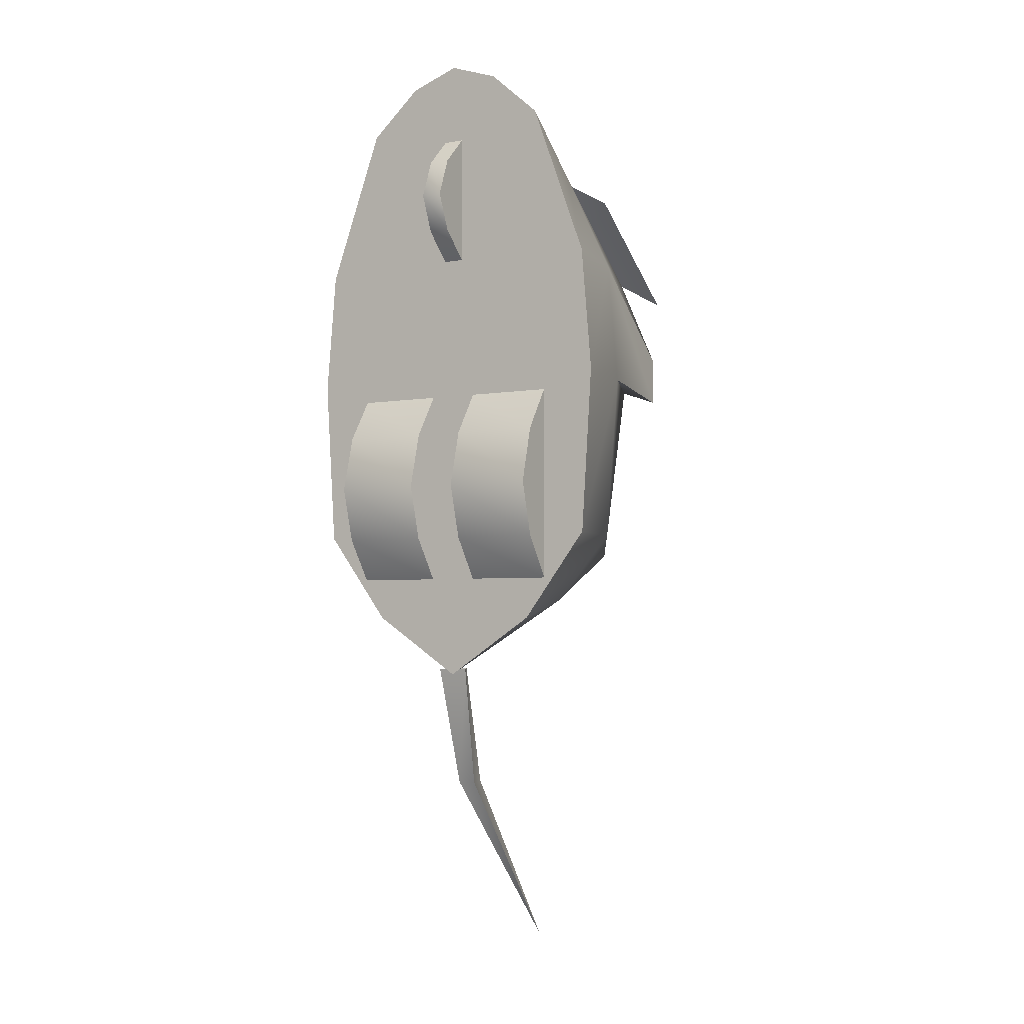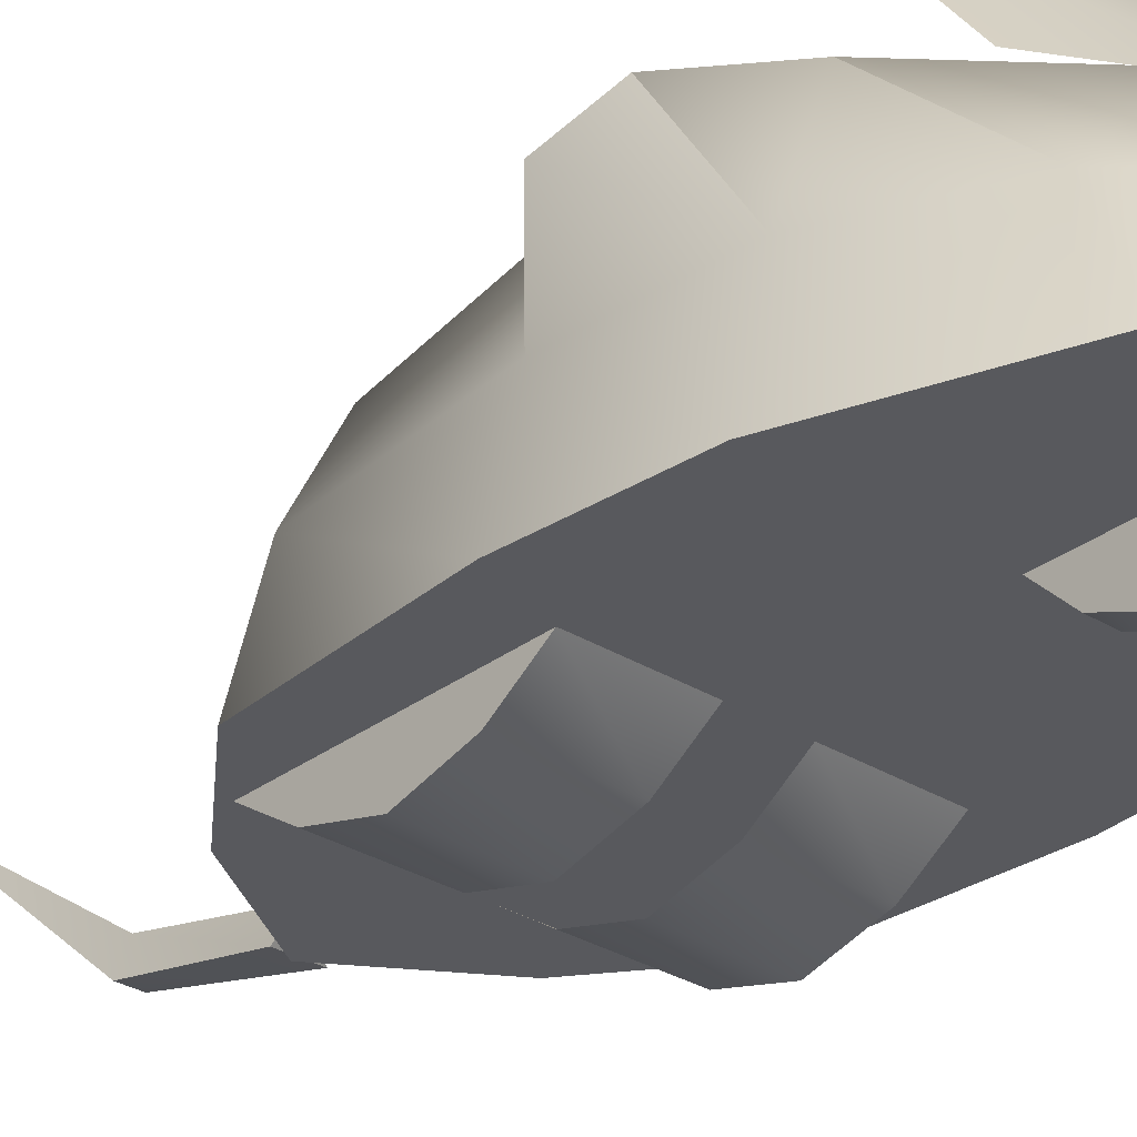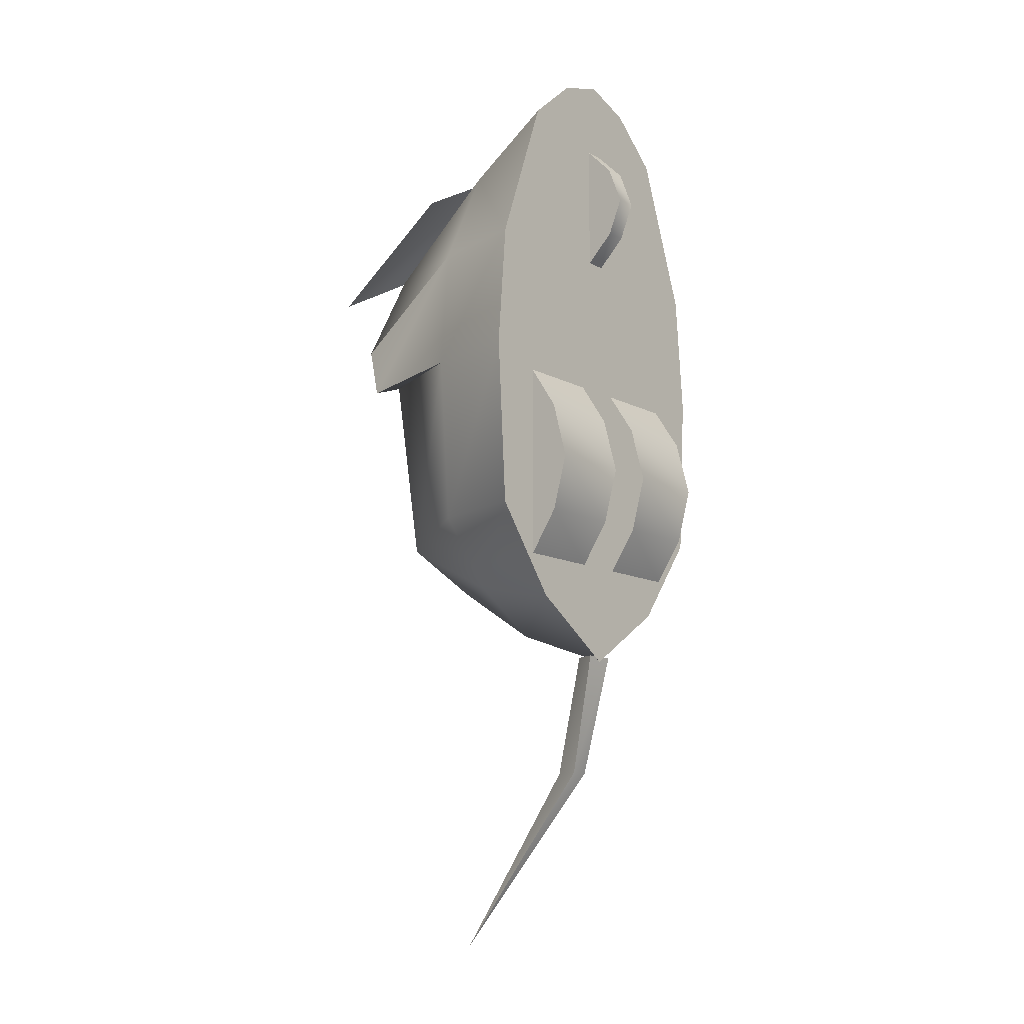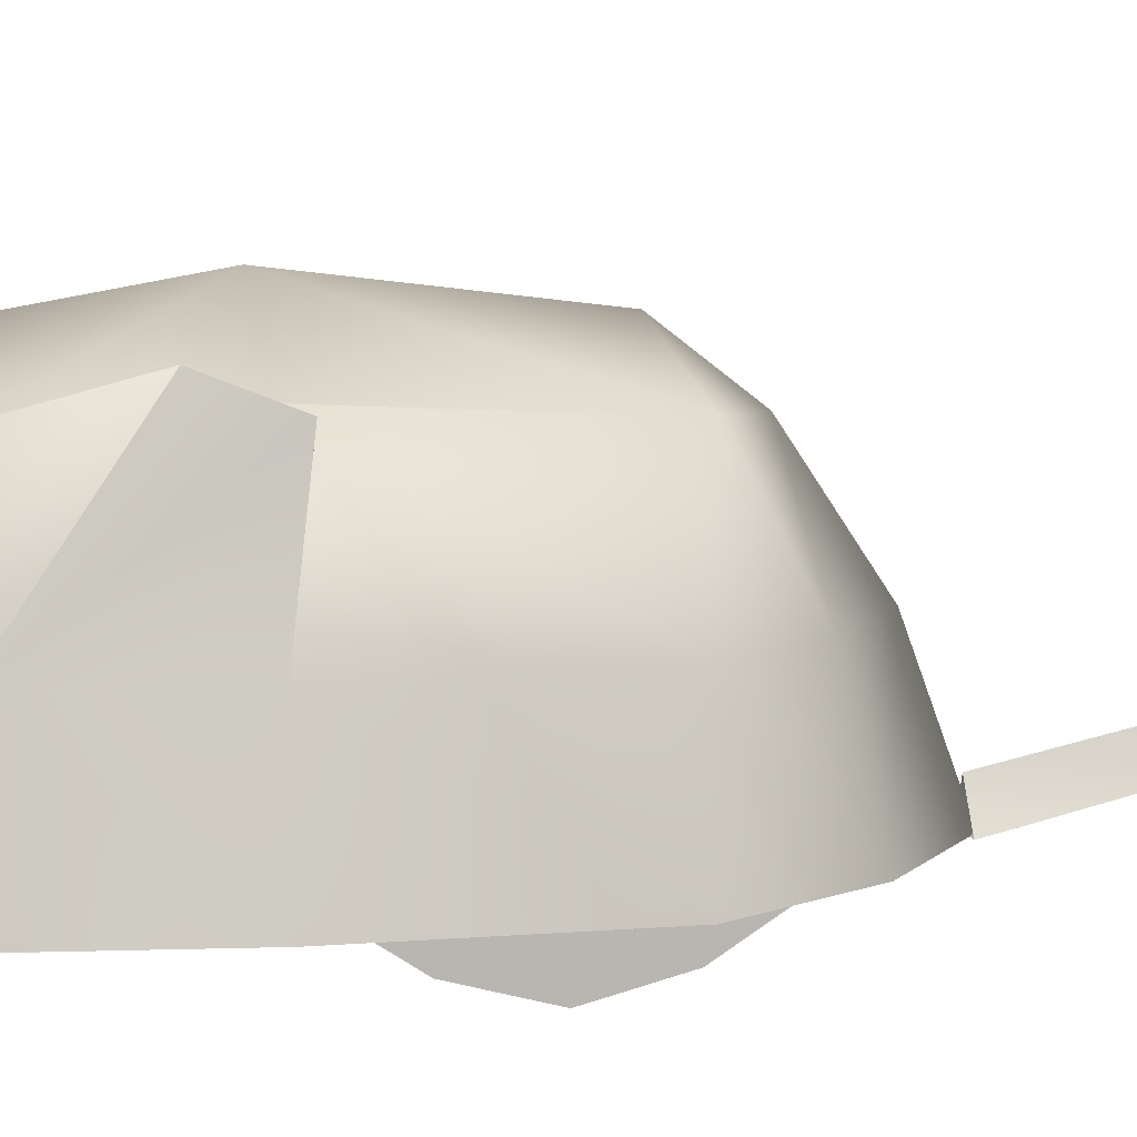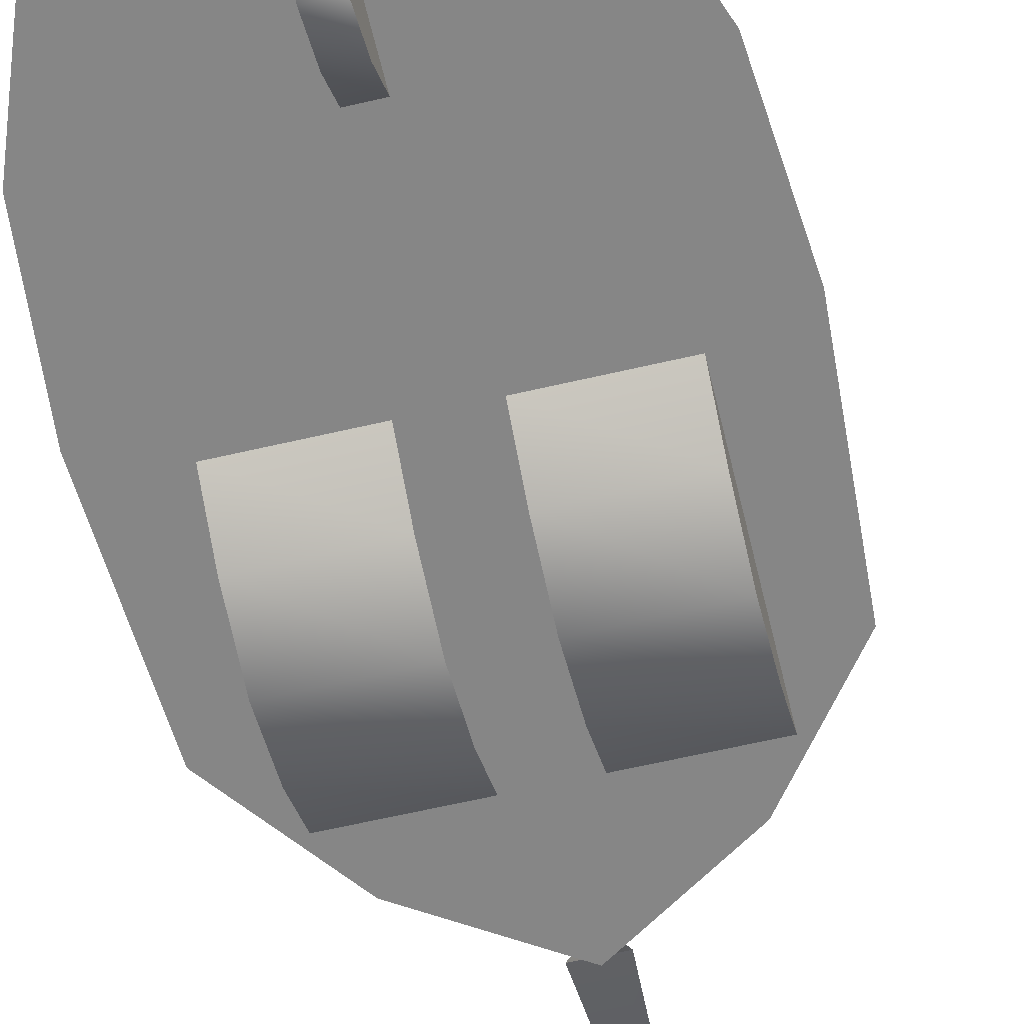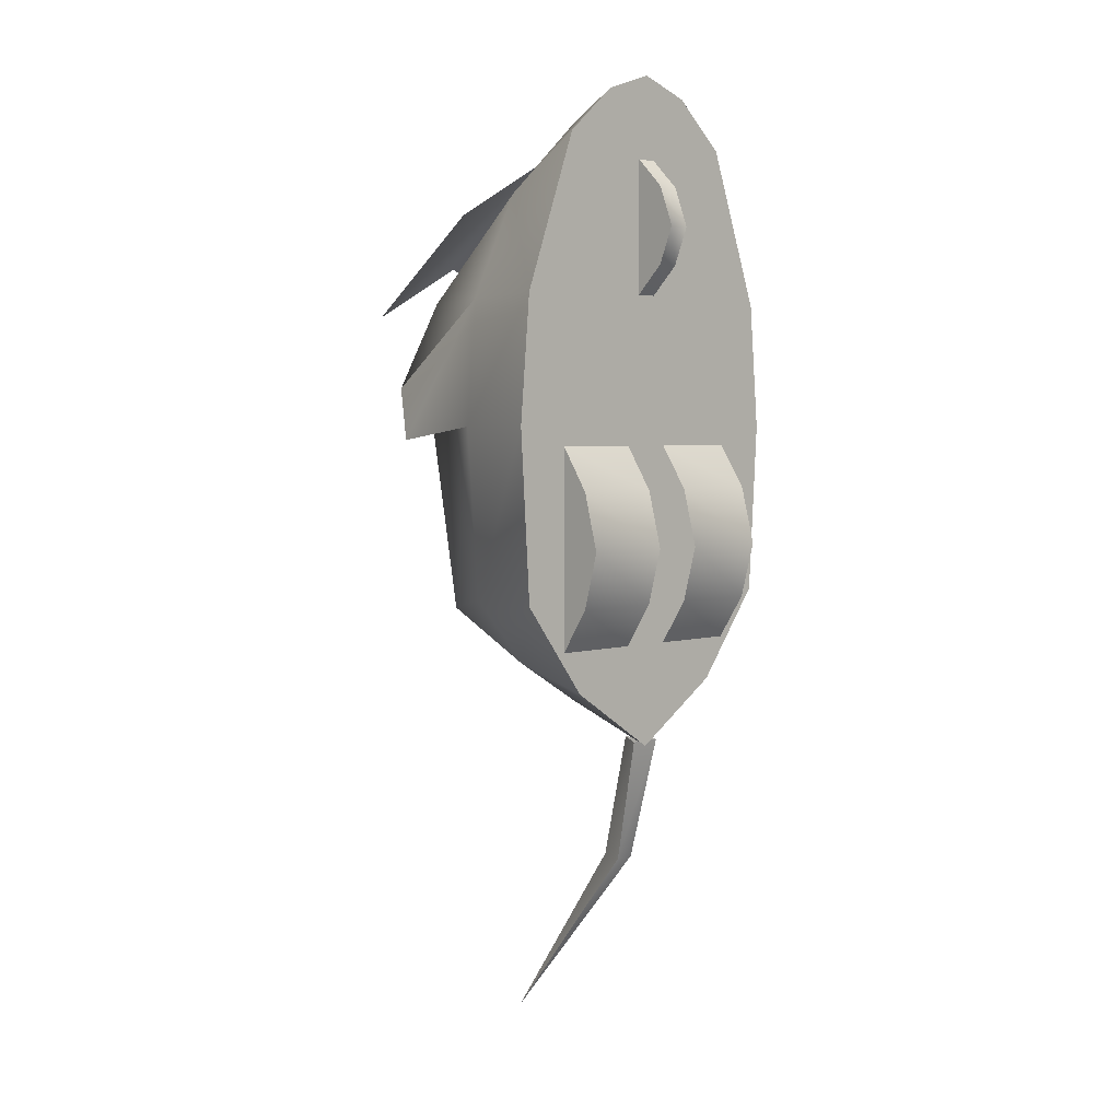
<metadata>
{"format":"obj","ext":"obj","renderer":"f3d","projection":"perspective","resolution":1024,"background":"white","views":[{"elev":-3.6,"azim":31.7,"up":"+Z"},{"elev":-30.0,"azim":-42.2,"up":"+Y"},{"elev":-12.1,"azim":-50.9,"up":"+Z"},{"elev":8.4,"azim":79.9,"up":"+Y"},{"elev":-62.0,"azim":13.4,"up":"+Y"},{"elev":3.7,"azim":-44.7,"up":"+Z"}]}
</metadata>
<code>
v -9.9 9.63 0
v -10.71 2.97 8.37
v -9.18 9.63 8.37
v -11.43 2.97 0
v -5.76 9.63 15.39
v -6.93 2.97 18.72
v -7.65 1.08 -11.61
v -7.65 0.09 -7.92
v -7.65 1.08 -4.14
v 0 9.72 20.61
v -3.42 2.97 21.78
v -7.65 2.97 -14.49
v -7.65 2.97 -1.26
v -9 9.63 -11.34
v -10.71 2.97 -11.34
v -0.72 1.08 10.53
v -0.72 0.09 12.96
v -0.72 1.08 15.57
v 3.42 2.97 21.78
v 0 2.97 22.95
v 0.72 0.09 12.96
v 0.72 1.08 15.57
v 6.93 2.97 18.72
v -0.72 2.97 8.64
v -0.72 2.97 17.46
v 0.72 1.08 10.53
v 0.72 2.97 17.46
v -1.71 0.09 -7.92
v -1.71 1.08 -4.14
v -1.71 2.97 -1.26
v -1.71 1.08 -11.61
v 0.72 2.97 8.64
v 10.71 2.97 8.37
v -9.18 16.65 -0.9
v -6.66 16.29 8.37
v -1.71 2.97 -14.49
v -5.04 9.63 -15.93
v -6.21 2.97 -17.28
v 11.43 2.97 0
v -8.46 18 2.61
v 0 15.93 14.49
v -6.66 16.74 0
v 10.71 2.97 -11.34
v 5.76 9.63 15.39
v -5.31 15.93 -12.51
v 6.21 2.97 -17.28
v 1.71 1.08 -4.14
v 7.65 0.09 -7.92
v 7.65 1.08 -4.14
v 1.71 0.09 -7.92
v 1.71 2.97 -1.26
v 7.65 2.97 -1.26
v 0 9.72 -18.9
v 0 2.97 -21.33
v 0 13.41 18
v -6.84 22.05 7.65
v -6.84 13.41 14.13
v 0 22.05 11.43
v 7.65 1.08 -11.61
v 1.71 1.08 -11.61
v 0 18.45 8.37
v 6.66 16.29 8.37
v 0 19.89 0
v 7.65 2.97 -14.49
v 1.71 2.97 -14.49
v 9.18 9.63 8.37
v -0.63 4.86 -29.16
v 1.08 2.97 -20.97
v -1.08 2.97 -20.97
v 0.63 4.86 -29.16
v 0 6.66 -29.16
v 0 4.77 -20.88
v 0 15.48 -15.12
v 0 18.45 -11.34
v 5.04 9.63 -15.93
v 6.84 13.41 14.13
v 6.84 22.05 7.65
v 9.9 9.63 0
v 0 15.12 -41.4
v 6.66 16.74 0
v 9 9.63 -11.34
v 5.31 15.93 -12.51
v 9.18 16.65 -0.9
v 8.46 18 2.61
o geometry_119069712
g geometry_119069712
f 55 56 57
f 56 55 58
f 56 55 58
f 58 76 77
f 58 76 77
f 58 76 77
f 76 58 55
f 76 58 55
f 76 58 55
f 55 56 57
f 55 56 57
f 56 55 58
f 10 6 11
f 10 6 11
f 6 10 5
f 19 20 11
f 19 20 11
f 23 11 6
f 11 23 19
f 11 20 10
f 11 20 10
f 11 20 10
f 10 20 19
f 10 20 19
f 41 5 10
f 23 10 19
f 10 23 44
f 44 41 10
f 5 41 35
f 41 5 10
f 41 61 35
f 41 61 35
f 41 44 62
f 41 44 62
f 44 41 10
f 42 61 63
f 61 42 35
f 62 61 41
f 62 61 41
f 62 61 41
f 66 62 44
f 62 63 61
f 62 63 61
f 63 62 80
f 66 84 62
f 80 62 84
f 1 45 14
f 45 1 42
f 14 45 37
f 73 37 45
f 73 37 45
f 37 73 53
f 74 42 63
f 42 74 45
f 42 74 45
f 45 74 73
f 45 74 73
f 45 74 73
f 75 73 82
f 73 75 53
f 73 74 82
f 73 74 82
f 63 82 74
f 63 62 80
f 82 63 80
f 84 66 83
f 66 84 62
f 81 80 78
f 80 81 82
f 80 62 84
f 80 62 84
f 83 78 80
f 80 84 83
f 80 84 83
f 46 53 75
f 46 81 43
f 81 46 75
f 81 46 75
f 75 73 82
f 75 73 82
f 73 75 53
f 78 43 81
f 73 74 82
f 63 82 74
f 82 63 80
f 75 82 81
f 75 82 81
f 75 82 81
f 81 80 78
f 80 81 82
f 80 81 82
f 1 2 3
f 2 1 4
f 14 4 1
f 34 1 3
f 34 1 3
f 3 40 34
f 42 1 34
f 42 1 34
f 42 1 34
f 1 45 14
f 45 1 42
f 45 1 42
f 34 40 42
f 34 40 42
f 40 35 42
f 42 61 63
f 61 42 35
f 74 42 63
f 42 74 45
f 1 2 3
f 2 5 3
f 2 5 3
f 5 2 6
f 6 10 5
f 34 1 3
f 5 35 3
f 5 35 3
f 5 35 3
f 3 40 34
f 40 3 35
f 40 3 35
f 5 41 35
f 5 41 35
f 41 5 10
f 40 35 42
f 41 61 35
f 61 42 35
f 19 20 11
f 11 23 19
f 10 20 19
f 23 10 19
f 10 23 44
f 41 44 62
f 44 41 10
f 44 33 66
f 44 33 66
f 33 44 23
f 66 62 44
f 66 62 44
f 66 39 78
f 39 66 33
f 66 78 83
f 84 66 83
f 66 84 62
f 14 4 1
f 4 14 15
f 37 15 14
f 37 15 14
f 15 37 38
f 1 45 14
f 14 45 37
f 14 45 37
f 53 38 37
f 73 37 45
f 37 73 53
f 66 39 78
f 78 43 81
f 43 78 39
f 66 78 83
f 66 78 83
f 84 66 83
f 81 80 78
f 83 78 80
f 83 78 80
f 80 84 83
f 3 40 34
f 40 3 35
f 34 40 42
f 40 35 42
f 15 37 38
f 43 38 46
f 43 38 46
f 38 43 15
f 53 38 37
f 38 53 54
f 38 53 54
f 46 38 54
f 46 38 54
f 46 38 54
f 46 53 75
f 53 46 54
f 53 46 54
f 46 81 43
f 81 46 75
f 47 48 49
f 47 48 49
f 48 47 50
f 51 49 52
f 49 51 47
f 50 59 48
f 50 59 48
f 59 50 60
f 60 64 59
f 49 48 59
f 49 48 59
f 49 48 59
f 59 52 49
f 59 52 49
f 52 59 64
f 18 21 22
f 18 21 22
f 21 18 17
f 17 26 21
f 17 26 21
f 26 17 16
f 25 22 27
f 22 25 18
f 22 21 26
f 22 21 26
f 22 21 26
f 26 27 22
f 26 27 22
f 27 26 32
f 16 32 26
f 16 17 18
f 16 17 18
f 16 17 18
f 18 21 22
f 21 18 17
f 21 18 17
f 24 18 25
f 18 24 16
f 18 24 16
f 17 26 21
f 26 17 16
f 26 17 16
f 22 25 18
f 16 32 26
f 32 16 24
f 7 8 9
f 7 8 9
f 7 8 9
f 9 12 7
f 9 12 7
f 12 9 13
f 9 28 29
f 28 9 8
f 28 9 8
f 29 13 9
f 8 31 28
f 31 8 7
f 31 8 7
f 7 36 31
f 36 7 12
f 23 2 33
f 4 33 2
f 33 4 39
f 33 4 39
f 39 15 43
f 15 39 4
f 44 33 66
f 33 44 23
f 66 39 78
f 39 66 33
f 39 66 33
f 43 78 39
f 39 15 43
f 43 38 46
f 38 43 15
f 46 81 43
f 78 43 81
f 43 78 39
f 1 2 3
f 2 1 4
f 2 5 3
f 5 2 6
f 5 2 6
f 10 6 11
f 6 10 5
f 23 11 6
f 2 23 6
f 2 23 6
f 23 2 33
f 4 33 2
f 2 1 4
f 14 4 1
f 4 14 15
f 4 33 2
f 33 4 39
f 15 39 4
f 42 61 63
f 74 42 63
f 62 63 61
f 63 62 80
f 63 82 74
f 82 63 80
f 4 14 15
f 37 15 14
f 15 37 38
f 39 15 43
f 15 39 4
f 38 43 15
f 53 38 37
f 38 53 54
f 37 73 53
f 46 53 75
f 53 46 54
f 73 75 53
f 23 11 6
f 11 23 19
f 2 23 6
f 23 2 33
f 23 10 19
f 10 23 44
f 33 44 23
f 51 49 52
f 60 64 59
f 64 60 65
f 59 52 49
f 52 59 64
f 52 59 64
f 59 50 60
f 60 64 59
f 64 60 65
f 64 60 65
f 47 48 49
f 48 47 50
f 51 49 52
f 49 51 47
f 49 51 47
f 48 47 50
f 50 59 48
f 59 50 60
f 25 22 27
f 26 27 22
f 27 26 32
f 27 26 32
f 16 32 26
f 32 16 24
f 24 18 25
f 18 24 16
f 32 16 24
f 24 18 25
f 25 22 27
f 22 25 18
f 9 12 7
f 12 9 13
f 12 9 13
f 13 29 30
f 29 13 9
f 36 7 12
f 8 31 28
f 31 8 7
f 7 36 31
f 7 36 31
f 36 7 12
f 9 28 29
f 13 29 30
f 13 29 30
f 29 13 9
f 9 28 29
f 28 9 8
f 8 31 28
f 67 68 69
f 68 67 70
f 68 67 70
f 69 71 67
f 70 72 68
f 72 70 71
f 79 67 71
f 79 67 71
f 79 70 67
f 79 70 67
f 79 70 67
f 71 70 79
f 71 70 79
f 71 69 72
f 69 71 67
f 72 70 71
f 79 67 71
f 71 70 79
f 67 68 69
f 71 69 72
f 69 71 67
f 71 69 72
f 70 72 68
f 72 70 71
f 67 68 69
f 68 67 70
f 70 72 68

</code>
